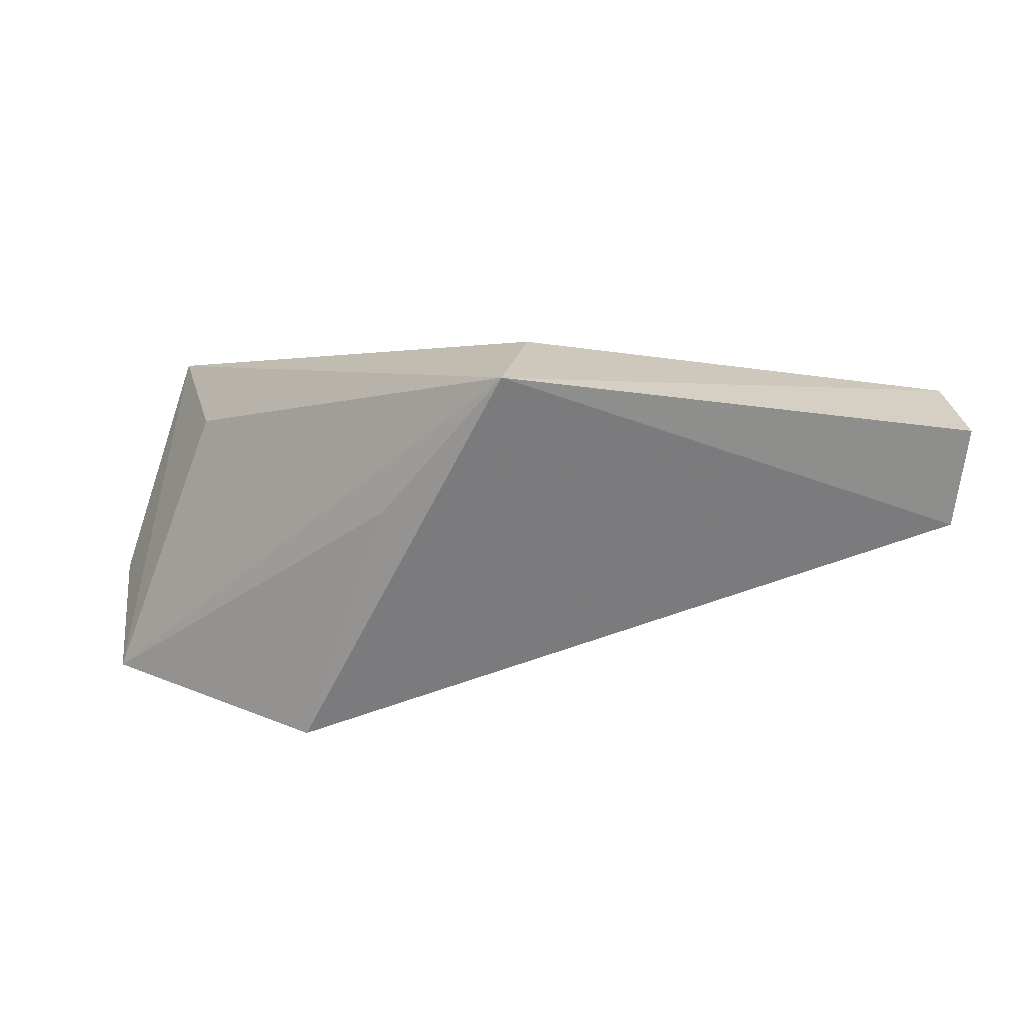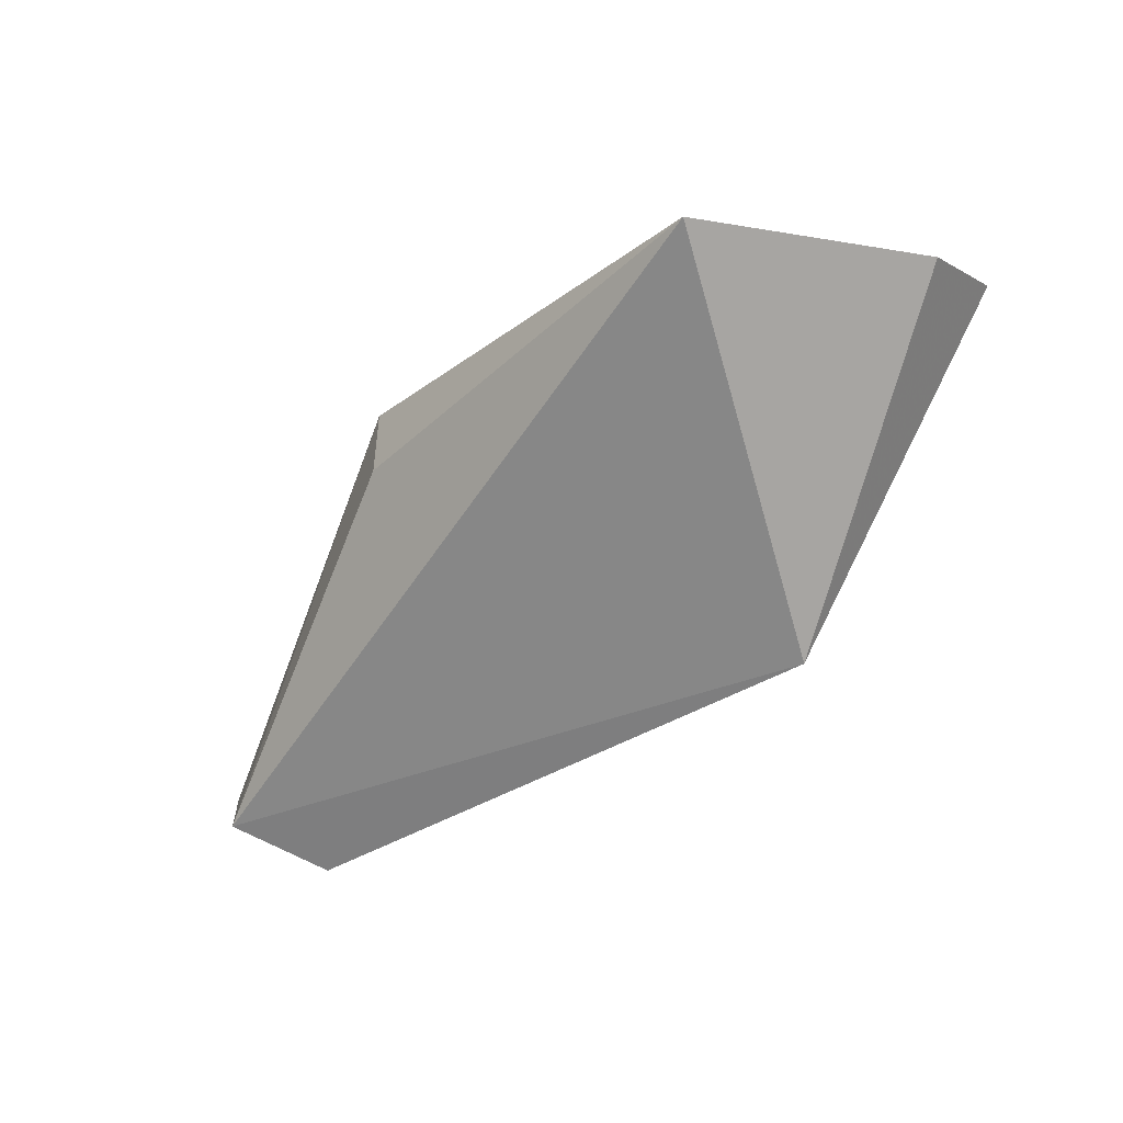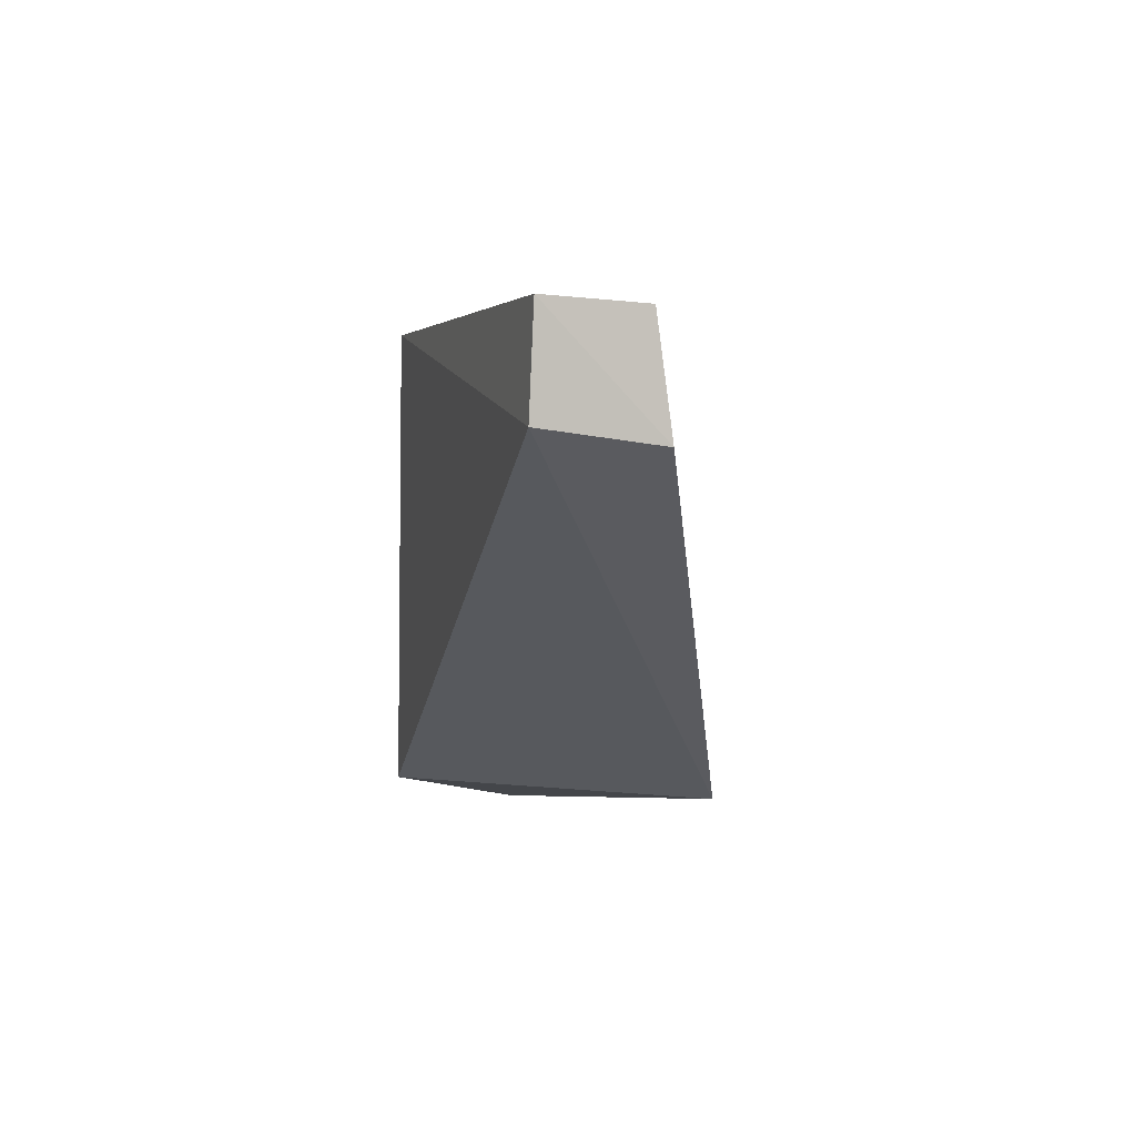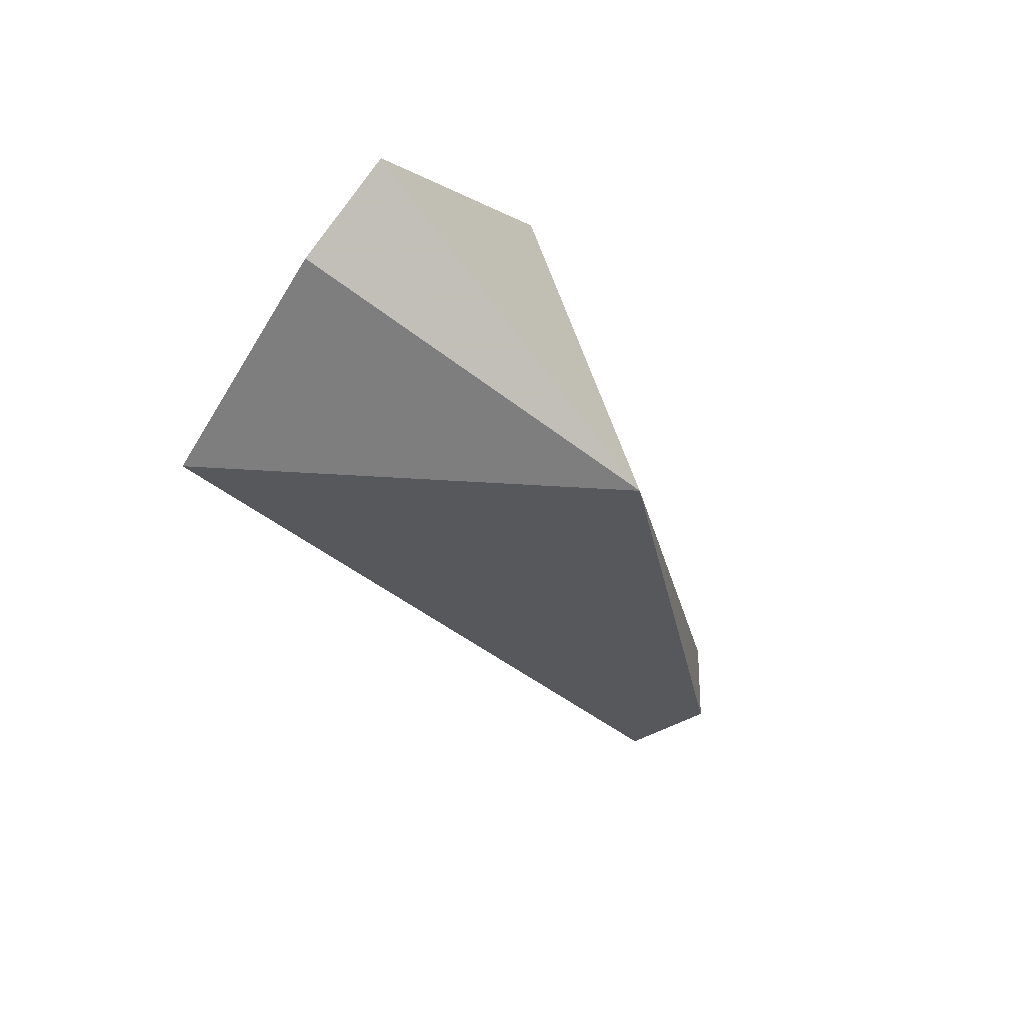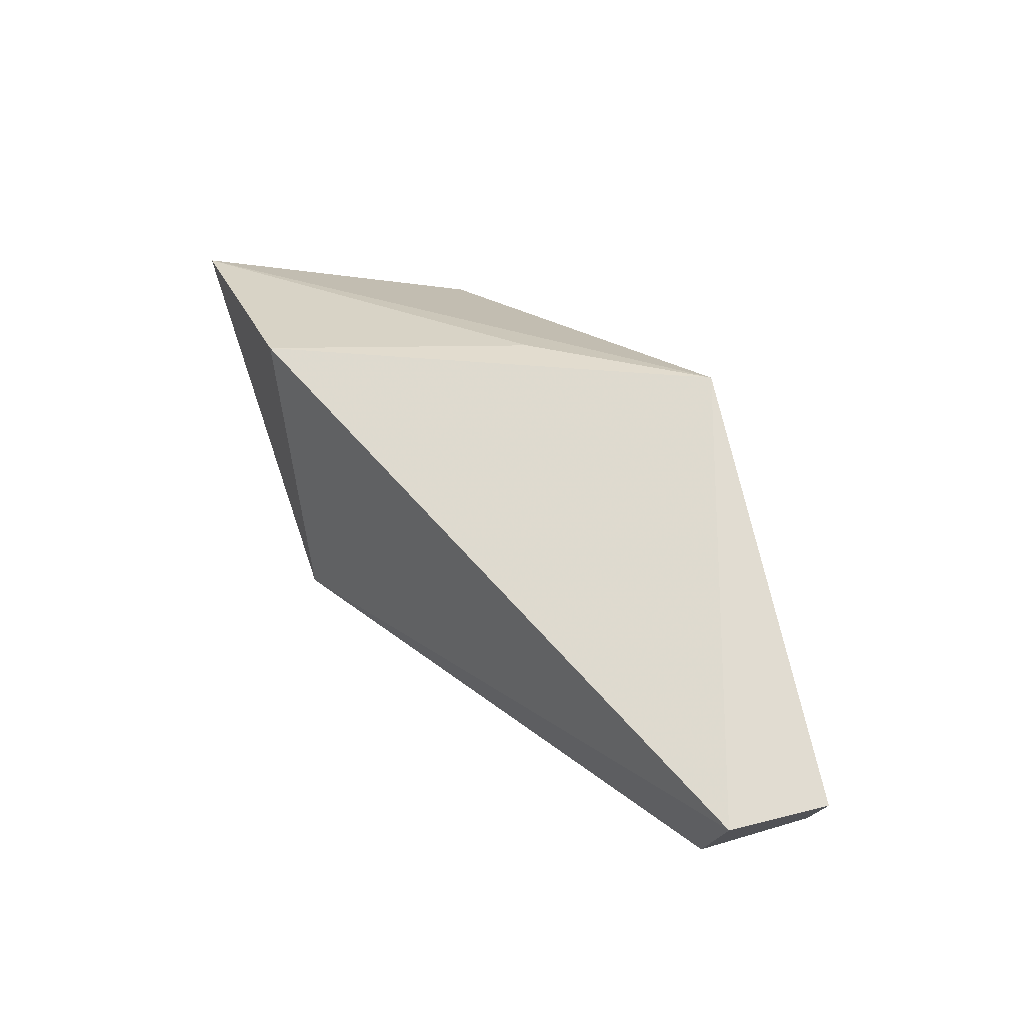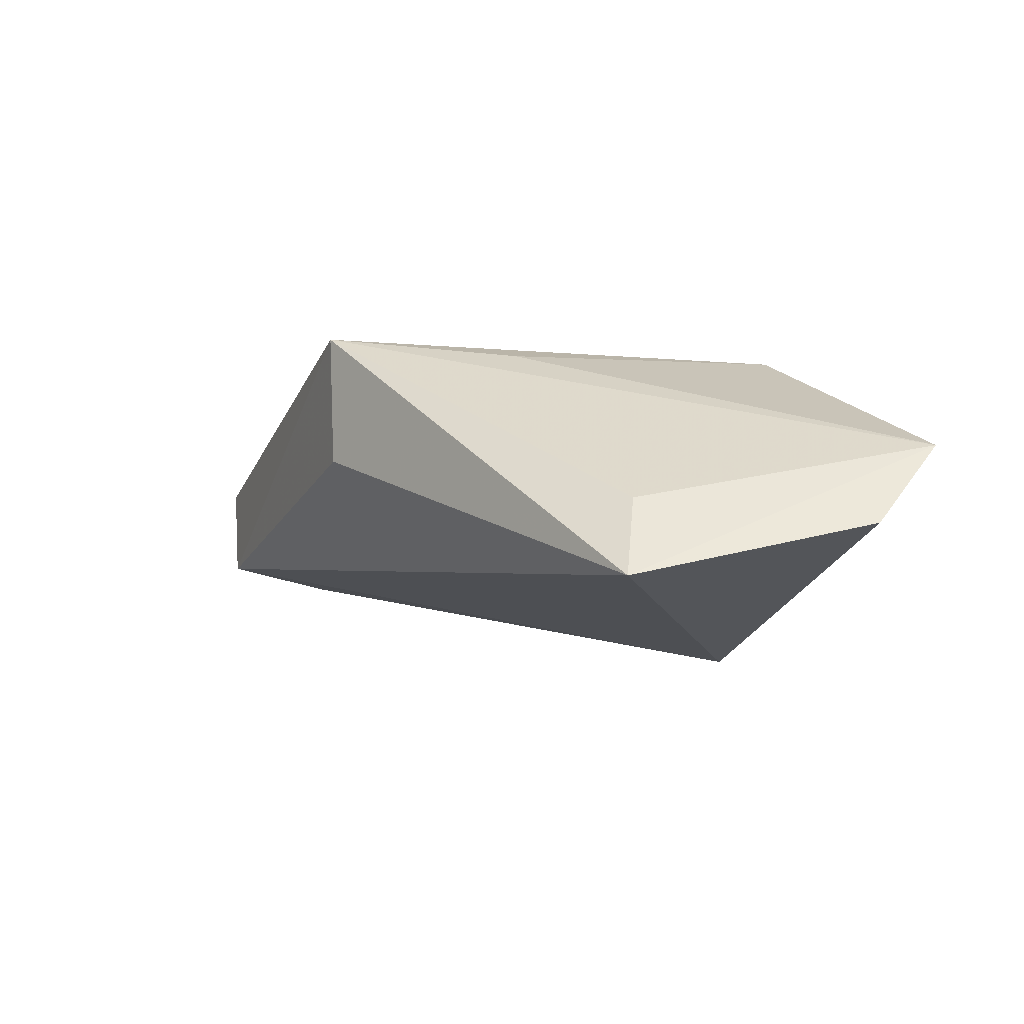
<metadata>
{"format":"obj","ext":"obj","renderer":"f3d","projection":"perspective","resolution":1024,"background":"white","views":[{"elev":26.2,"azim":4.2,"up":"+Y"},{"elev":-70.3,"azim":-119.2,"up":"+Z"},{"elev":-6.3,"azim":79.7,"up":"+Y"},{"elev":-43.7,"azim":-50.2,"up":"+Z"},{"elev":63.4,"azim":69.6,"up":"+Z"},{"elev":-15.5,"azim":-118.7,"up":"+Z"}]}
</metadata>
<code>
v 0.01735 0.09858 0.0358
v 0.01716 0.09679 0.03585
v 0.007994 0.09185 0.03103
v 0.002511 0.09741 0.03098
v 0.005599 0.09226 0.03639
v 0.01701 0.09859 0.03406
v 0.009314 0.09972 0.03677
v 0.001342 0.09194 0.03363
v 0.01681 0.09664 0.03376
v 0.009594 0.09947 0.03445
v 0.001211 0.09335 0.03206
v 0.003158 0.09687 0.03249
v 0.007156 0.09687 0.03625
f 5 3 2
f 6 3 4
f 7 5 2
f 7 2 1
f 7 1 6
f 8 3 5
f 9 6 1
f 9 1 2
f 9 2 3
f 9 3 6
f 10 7 6
f 10 6 4
f 10 4 7
f 11 8 4
f 11 4 3
f 11 3 8
f 12 8 7
f 12 7 4
f 12 4 8
f 13 8 5
f 13 5 7
f 13 7 8

</code>
